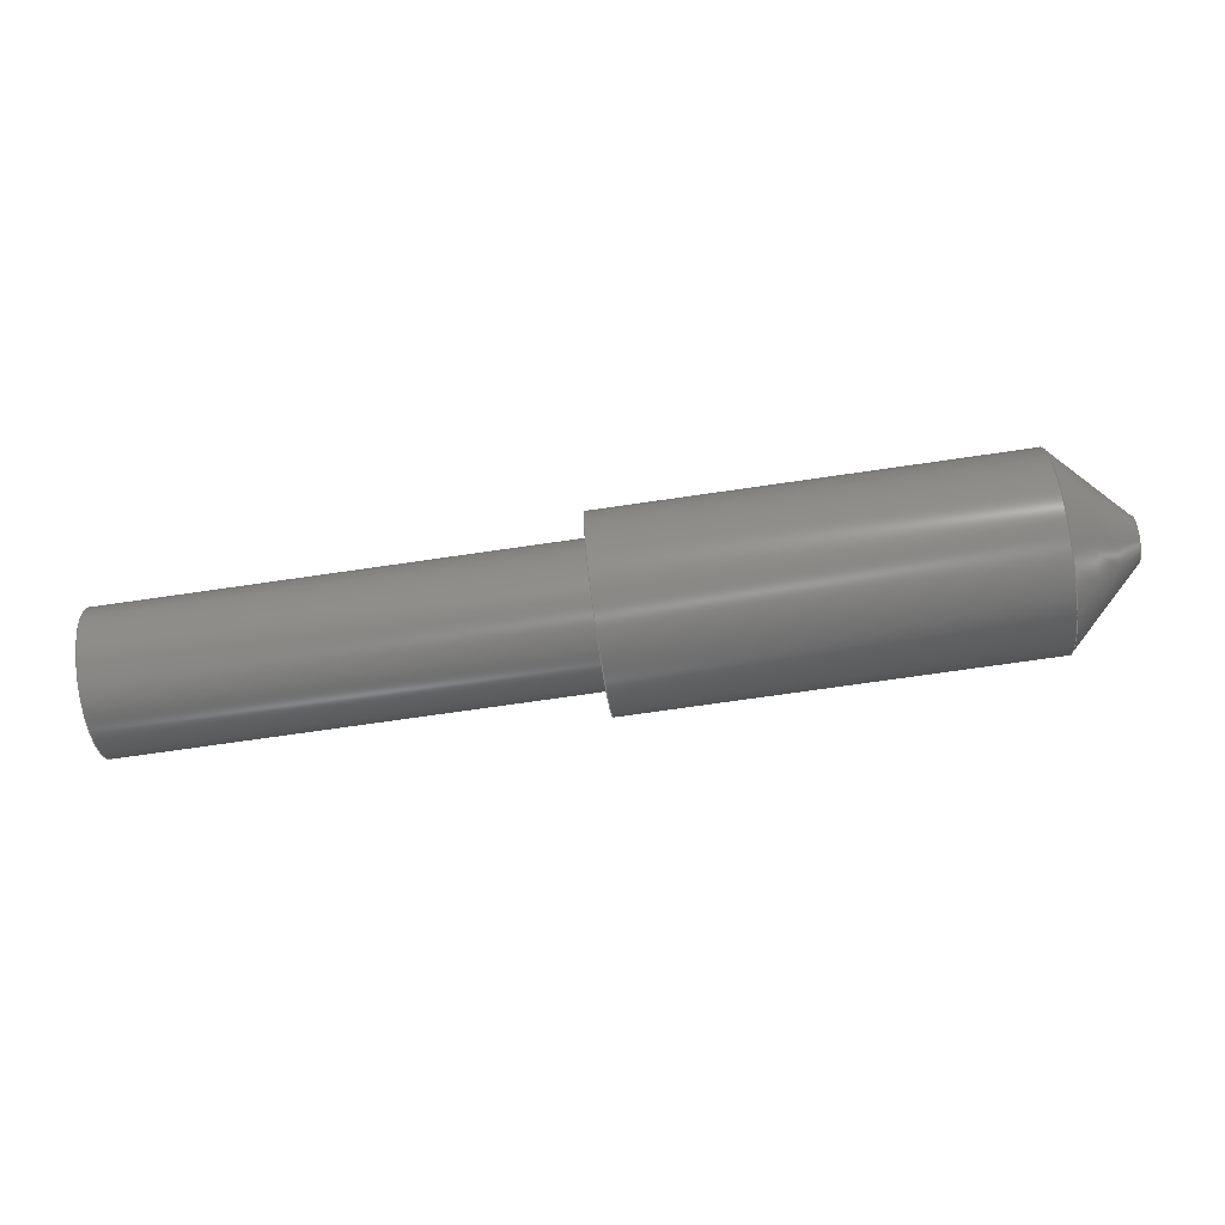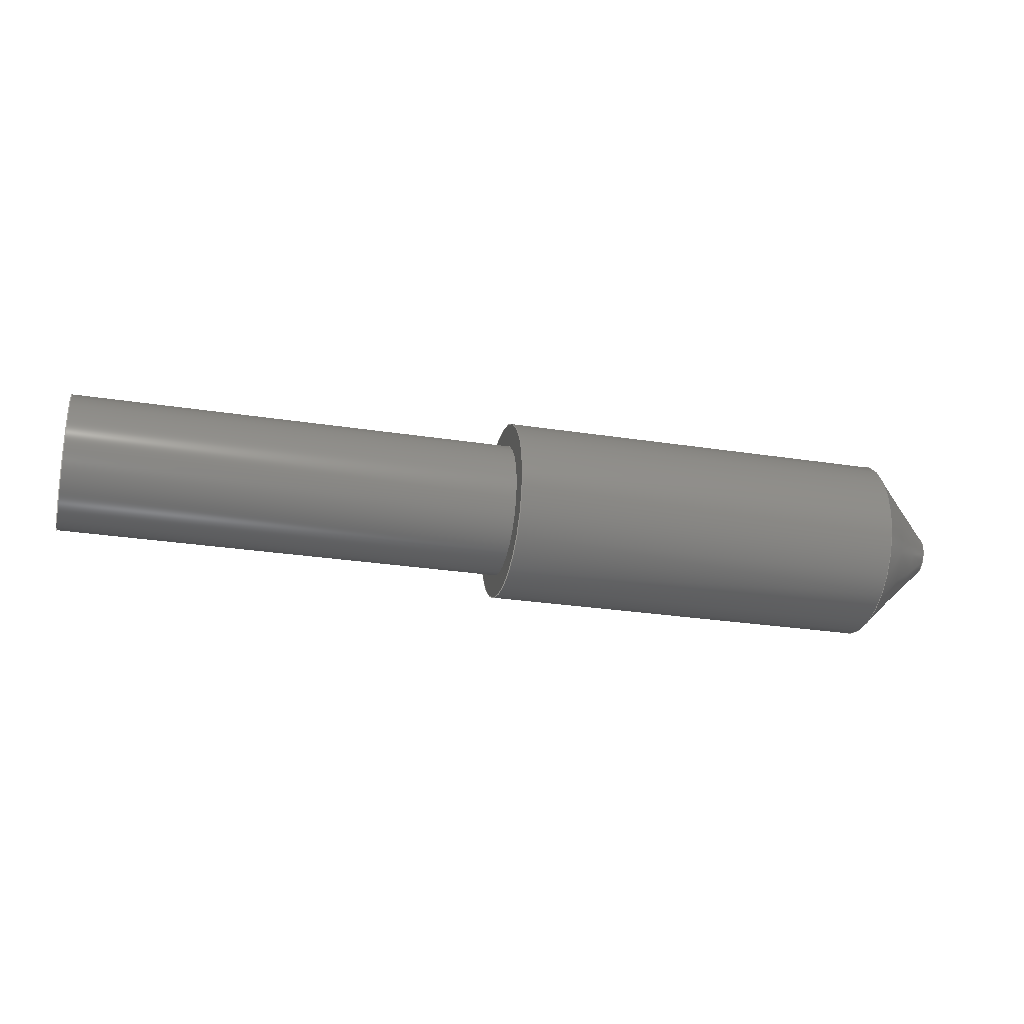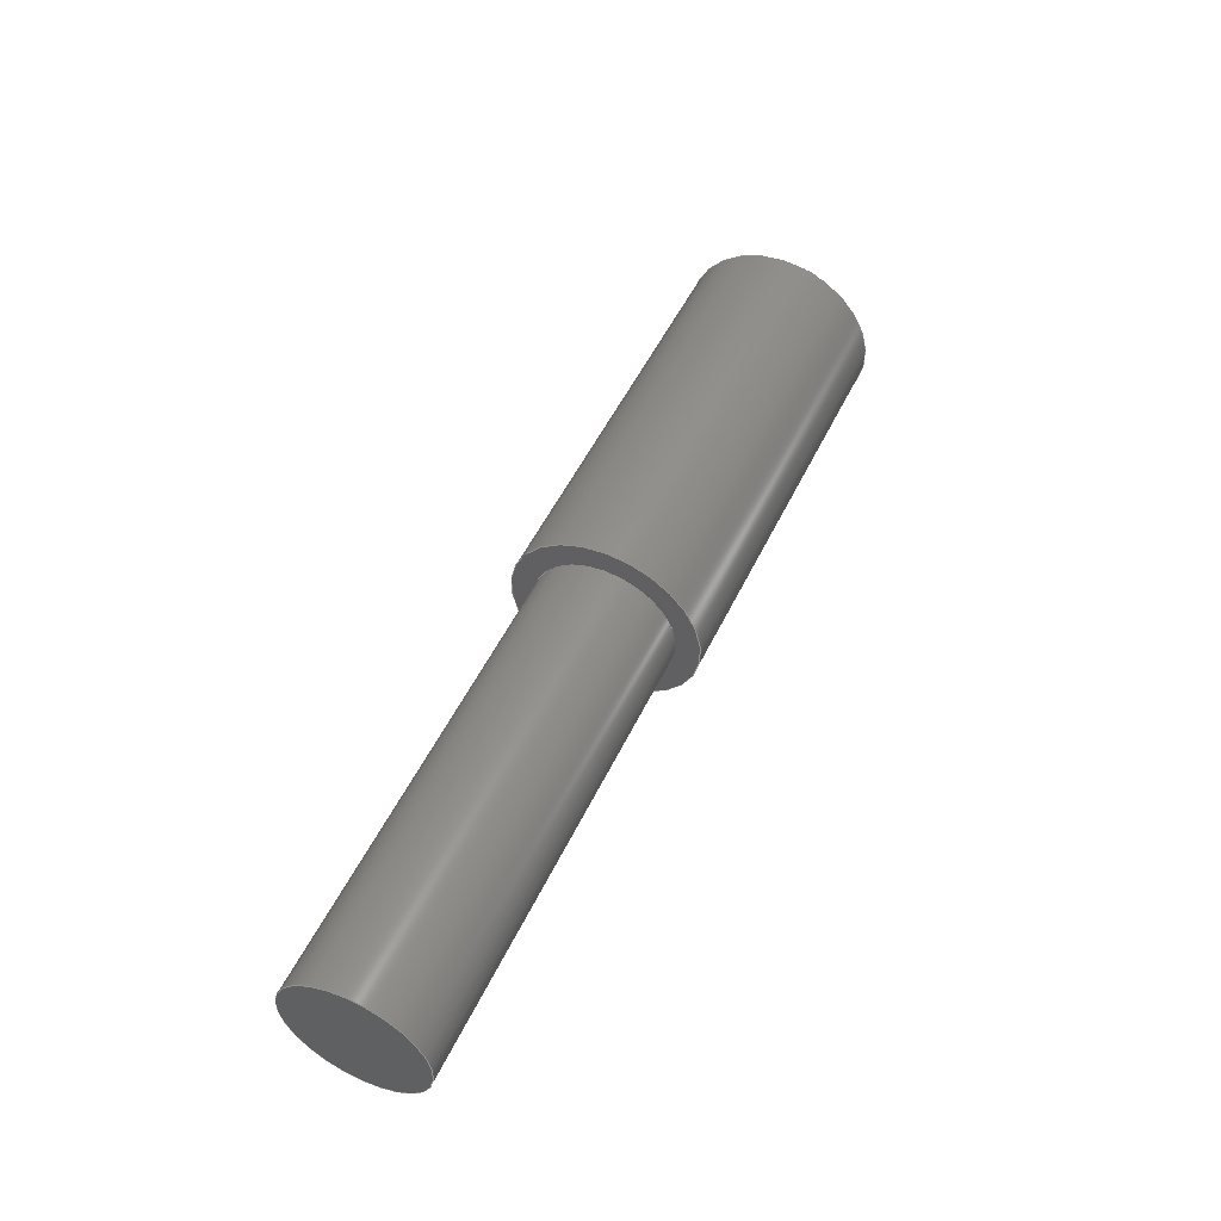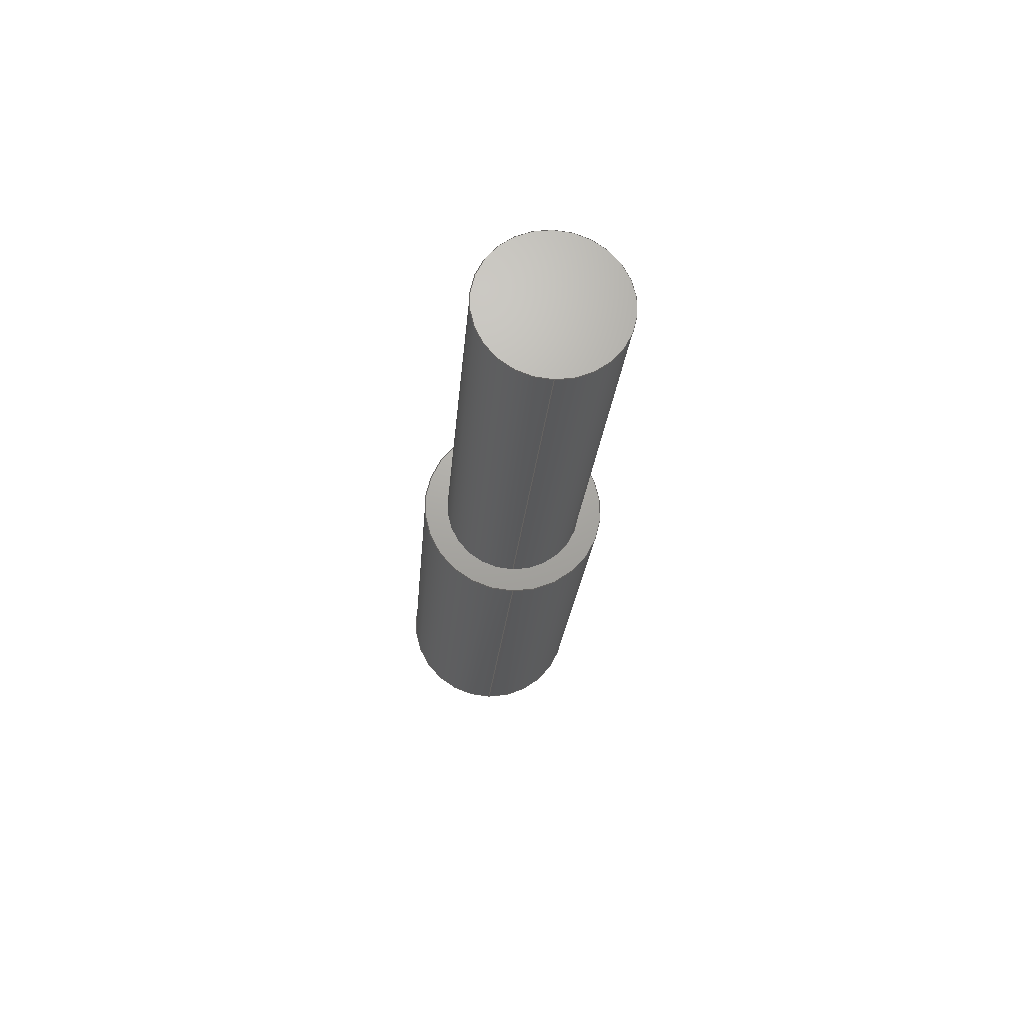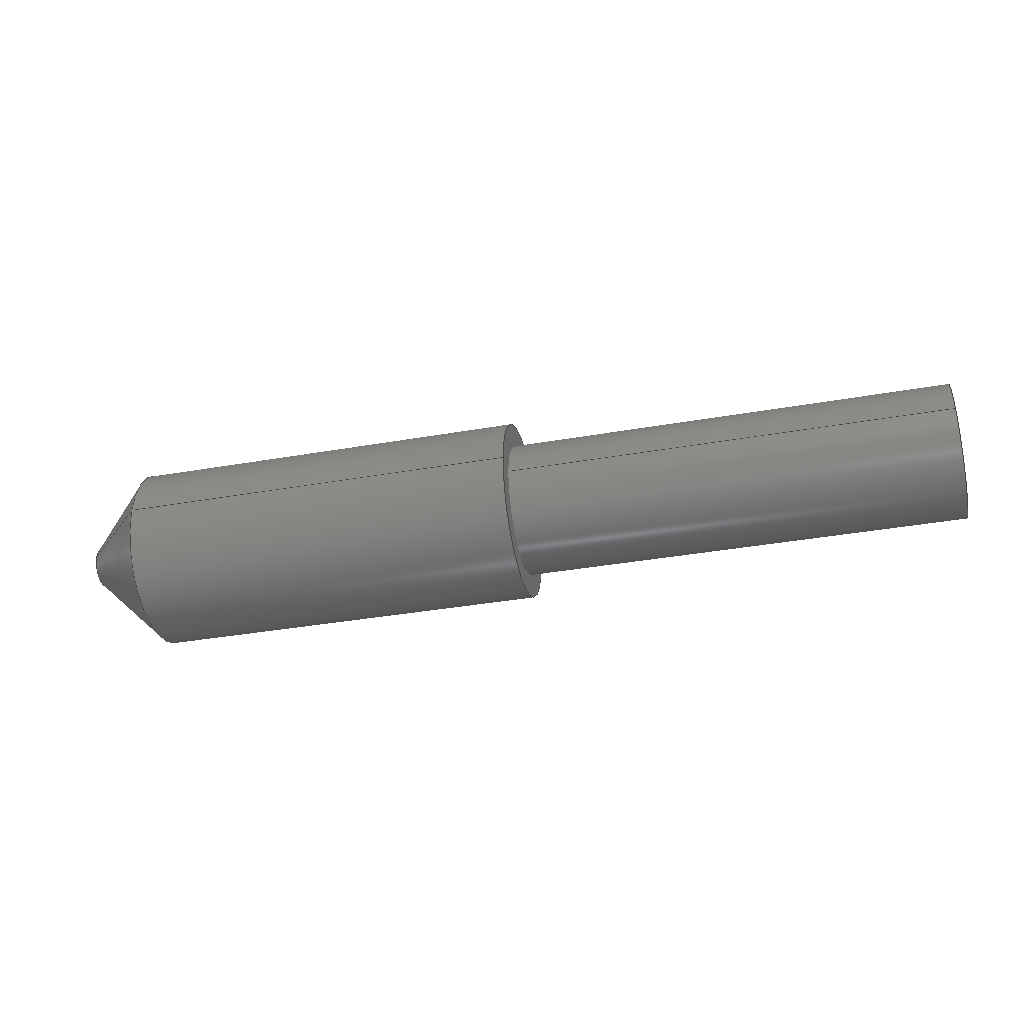
<metadata>
{"format":"step","ext":"step","renderer":"f3d","projection":"perspective","resolution":1024,"background":"white","views":[{"elev":-73.5,"azim":8.2,"up":"+Y"},{"elev":-26.9,"azim":-13.8,"up":"+Y"},{"elev":51.7,"azim":-64.9,"up":"+Z"},{"elev":-21.6,"azim":-94.2,"up":"+Z"},{"elev":-36.6,"azim":-167.1,"up":"+Y"}]}
</metadata>
<code>
ISO-10303-21;
DATA;
#1 = CYLINDRICAL_SURFACE ( 'NONE', #51, 3.9 ) ;
#2 = MECHANICAL_DESIGN_GEOMETRIC_PRESENTATION_REPRESENTATION (  '', ( #142 ), #10 ) ;
#3 = MANIFOLD_SOLID_BREP ( 'Chamfer1', #112 ) ;
#4 = EDGE_LOOP ( 'NONE', ( #153 ) ) ;
#5 = EDGE_LOOP ( 'NONE', ( #85 ) ) ;
#6 = MECHANICAL_DESIGN_GEOMETRIC_PRESENTATION_REPRESENTATION (  '', ( #145 ), #15 ) ;
#7 = COLOUR_RGB ( '',0.7529, 0.7529, 0.7529 ) ;
#8 = EDGE_LOOP ( 'NONE', ( #68 ) ) ;
#9 = CARTESIAN_POINT ( 'NONE',  ( -19, 0, 2.9 ) ) ;
#10 =( GEOMETRIC_REPRESENTATION_CONTEXT ( 3 ) GLOBAL_UNCERTAINTY_ASSIGNED_CONTEXT ( ( #134 ) ) GLOBAL_UNIT_ASSIGNED_CONTEXT ( ( #146, #65, #151 ) ) REPRESENTATION_CONTEXT ( 'NONE', 'WORKASPACE' ) );
#11 =( NAMED_UNIT ( * ) SI_UNIT ( $, .STERADIAN. ) SOLID_ANGLE_UNIT ( ) );
#12 = CARTESIAN_POINT ( 'NONE',  ( 20, 0, 0 ) ) ;
#13 = DIRECTION ( 'NONE',  ( -1, 0, 0 ) ) ;
#14 = FACE_BOUND ( 'NONE', #5, .T. ) ;
#15 =( GEOMETRIC_REPRESENTATION_CONTEXT ( 3 ) GLOBAL_UNCERTAINTY_ASSIGNED_CONTEXT ( ( #50 ) ) GLOBAL_UNIT_ASSIGNED_CONTEXT ( ( #157, #83, #11 ) ) REPRESENTATION_CONTEXT ( 'NONE', 'WORKASPACE' ) );
#16 = AXIS2_PLACEMENT_3D ( 'NONE', #12, #13, #160 ) ;
#17 = ADVANCED_FACE ( 'NONE', ( #46, #14 ), #52, .T. ) ;
#18 = CARTESIAN_POINT ( 'NONE',  ( 20, 0, 0 ) ) ;
#19 = CARTESIAN_POINT ( 'NONE',  ( 20, 0, 0 ) ) ;
#20 = DIRECTION ( 'NONE',  ( -1, -0, -0 ) ) ;
#21 =( NAMED_UNIT ( * ) PLANE_ANGLE_UNIT ( ) SI_UNIT ( $, .RADIAN. ) );
#22 = DIRECTION ( 'NONE',  ( 0, 0, 1 ) ) ;
#23 = FACE_OUTER_BOUND ( 'NONE', #30, .T. ) ;
#24 = SURFACE_STYLE_FILL_AREA ( #34 ) ;
#25 = CIRCLE ( 'NONE', #96, 2.9 ) ;
#26 = ADVANCED_FACE ( 'NONE', ( #103, #74 ), #59, .T. ) ;
#27 = PRESENTATION_STYLE_ASSIGNMENT (( #111 ) ) ;
#28 = DIRECTION ( 'NONE',  ( -1, -0, -0 ) ) ;
#29 = DIRECTION ( 'NONE',  ( 0, 0, -1 ) ) ;
#30 = EDGE_LOOP ( 'NONE', ( #99 ) ) ;
#31 = CARTESIAN_POINT ( 'NONE',  ( 0, 0, 0 ) ) ;
#32 = DIRECTION ( 'NONE',  ( -1, 0, 0 ) ) ;
#33 = AXIS2_PLACEMENT_3D ( 'NONE', #19, #100, #29 ) ;
#34 = FILL_AREA_STYLE ('',( #47 ) ) ;
#35 = PRODUCT_CONTEXT ( 'NONE', #132, 'mechanical' ) ;
#36 = COLOUR_RGB ( '',0.7529, 0.7529, 0.7529 ) ;
#37 = ORIENTED_EDGE ( 'NONE', *, *, #125, .F. ) ;
#38 = PRODUCT_DEFINITION_SHAPE ( 'NONE', 'NONE',  #49 ) ;
#39 = AXIS2_PLACEMENT_3D ( 'NONE', #130, #22, #107 ) ;
#40 = ADVANCED_FACE ( 'NONE', ( #41, #137 ), #1, .T. ) ;
#41 = FACE_OUTER_BOUND ( 'NONE', #8, .T. ) ;
#42 = AXIS2_PLACEMENT_3D ( 'NONE', #89, #87, #78 ) ;
#43 = EDGE_LOOP ( 'NONE', ( #123 ) ) ;
#44 = PLANE ( 'NONE',  #60 ) ;
#45 = DIRECTION ( 'NONE',  ( 0, 0, -1 ) ) ;
#46 = FACE_OUTER_BOUND ( 'NONE', #108, .T. ) ;
#47 = FILL_AREA_STYLE_COLOUR ( '', #36 ) ;
#48 = APPLICATION_PROTOCOL_DEFINITION ( 'draft international standard', 'automotive_design', 1998, #120 ) ;
#49 = PRODUCT_DEFINITION ( 'UNKNOWN', '', #53, #124 ) ;
#50 = UNCERTAINTY_MEASURE_WITH_UNIT (LENGTH_MEASURE( 1e-05 ), #157, 'distance_accuracy_value', 'NONE');
#51 = AXIS2_PLACEMENT_3D ( 'NONE', #18, #28, #90 ) ;
#52 = CONICAL_SURFACE ( 'NONE', #16, 0.9, 0.7854 ) ;
#53 = PRODUCT_DEFINITION_FORMATION_WITH_SPECIFIED_SOURCE ( 'ANY', '', #77, .NOT_KNOWN. ) ;
#54 = DIRECTION ( 'NONE',  ( 1, 0, 0 ) ) ;
#55 = CIRCLE ( 'NONE', #67, 3.9 ) ;
#56 = DIRECTION ( 'NONE',  ( -1, 0, 0 ) ) ;
#57 = EDGE_LOOP ( 'NONE', ( #121 ) ) ;
#58 = CARTESIAN_POINT ( 'NONE',  ( 20, 0, -0.9 ) ) ;
#59 = CYLINDRICAL_SURFACE ( 'NONE', #42, 2.9 ) ;
#60 = AXIS2_PLACEMENT_3D ( 'NONE', #80, #54, #138 ) ;
#61 = FILL_AREA_STYLE ('',( #155 ) ) ;
#62 = VERTEX_POINT ( 'NONE', #143 ) ;
#63 = EDGE_LOOP ( 'NONE', ( #37 ) ) ;
#64 = PRODUCT_RELATED_PRODUCT_CATEGORY ( 'part', '', ( #77 ) ) ;
#65 =( NAMED_UNIT ( * ) PLANE_ANGLE_UNIT ( ) SI_UNIT ( $, .RADIAN. ) );
#66 = ADVANCED_FACE ( 'NONE', ( #135 ), #44, .T. ) ;
#67 = AXIS2_PLACEMENT_3D ( 'NONE', #129, #56, #139 ) ;
#68 = ORIENTED_EDGE ( 'NONE', *, *, #110, .T. ) ;
#69 = DIRECTION ( 'NONE',  ( 1, 0, 0 ) ) ;
#70 = DIRECTION ( 'NONE',  ( -1, 0, 0 ) ) ;
#71 = CARTESIAN_POINT ( 'NONE',  ( 0, 0, -2.9 ) ) ;
#72 = SURFACE_STYLE_USAGE ( .BOTH. , #144 ) ;
#73 = ORIENTED_EDGE ( 'NONE', *, *, #136, .T. ) ;
#74 = FACE_OUTER_BOUND ( 'NONE', #79, .T. ) ;
#75 = PRESENTATION_STYLE_ASSIGNMENT (( #72 ) ) ;
#76 = ADVANCED_BREP_SHAPE_REPRESENTATION ( 'Mag_Release_LeftV0.1A', ( #3, #39 ), #122 ) ;
#77 = PRODUCT ( 'Mag_Release_LeftV0.1A', 'Mag_Release_LeftV0.1A', '', ( #35 ) ) ;
#78 = DIRECTION ( 'NONE',  ( 0, 0, -1 ) ) ;
#79 = EDGE_LOOP ( 'NONE', ( #73 ) ) ;
#80 = CARTESIAN_POINT ( 'NONE',  ( 20, 0, 0 ) ) ;
#81 = CARTESIAN_POINT ( 'NONE',  ( -19, 0, 0 ) ) ;
#82 = AXIS2_PLACEMENT_3D ( 'NONE', #31, #116, #45 ) ;
#83 =( NAMED_UNIT ( * ) PLANE_ANGLE_UNIT ( ) SI_UNIT ( $, .RADIAN. ) );
#84 = EDGE_LOOP ( 'NONE', ( #128 ) ) ;
#85 = ORIENTED_EDGE ( 'NONE', *, *, #97, .F. ) ;
#86 = SHAPE_DEFINITION_REPRESENTATION ( #38, #76 ) ;
#87 = DIRECTION ( 'NONE',  ( 1, -0, -0 ) ) ;
#88 = AXIS2_PLACEMENT_3D ( 'NONE', #92, #69, #152 ) ;
#89 = CARTESIAN_POINT ( 'NONE',  ( -19, 0, 0 ) ) ;
#90 = DIRECTION ( 'NONE',  ( 0, 0, 1 ) ) ;
#91 = VERTEX_POINT ( 'NONE', #131 ) ;
#92 = CARTESIAN_POINT ( 'NONE',  ( 0, 0, 0 ) ) ;
#93 = CARTESIAN_POINT ( 'NONE',  ( 0, 0, 0 ) ) ;
#94 =( LENGTH_UNIT ( ) NAMED_UNIT ( * ) SI_UNIT ( .MILLI., .METRE. ) );
#95 = VERTEX_POINT ( 'NONE', #71 ) ;
#96 = AXIS2_PLACEMENT_3D ( 'NONE', #141, #70, #154 ) ;
#97 = EDGE_CURVE ( 'NONE', #159, #159, #156, .T. ) ;
#98 = UNCERTAINTY_MEASURE_WITH_UNIT (LENGTH_MEASURE( 1e-05 ), #94, 'distance_accuracy_value', 'NONE');
#99 = ORIENTED_EDGE ( 'NONE', *, *, #117, .F. ) ;
#100 = DIRECTION ( 'NONE',  ( 1, 0, 0 ) ) ;
#101 = PLANE ( 'NONE',  #133 ) ;
#102 = DIRECTION ( 'NONE',  ( 0, 0, -1 ) ) ;
#103 = FACE_OUTER_BOUND ( 'NONE', #63, .T. ) ;
#104 =( NAMED_UNIT ( * ) SI_UNIT ( $, .STERADIAN. ) SOLID_ANGLE_UNIT ( ) );
#105 = SURFACE_SIDE_STYLE ('',( #24 ) ) ;
#106 = AXIS2_PLACEMENT_3D ( 'NONE', #93, #20, #102 ) ;
#107 = DIRECTION ( 'NONE',  ( 1, 0, 0 ) ) ;
#108 = EDGE_LOOP ( 'NONE', ( #113 ) ) ;
#109 = SURFACE_STYLE_FILL_AREA ( #61 ) ;
#110 = EDGE_CURVE ( 'NONE', #91, #91, #55, .T. ) ;
#111 = SURFACE_STYLE_USAGE ( .BOTH. , #105 ) ;
#112 = CLOSED_SHELL ( 'NONE', ( #40, #66, #114, #26, #149, #17 ) ) ;
#113 = ORIENTED_EDGE ( 'NONE', *, *, #110, .F. ) ;
#114 = ADVANCED_FACE ( 'NONE', ( #140, #23 ), #127, .F. ) ;
#115 = CIRCLE ( 'NONE', #82, 3.9 ) ;
#116 = DIRECTION ( 'NONE',  ( 1, 0, 0 ) ) ;
#117 = EDGE_CURVE ( 'NONE', #62, #62, #115, .T. ) ;
#118 = DIRECTION ( 'NONE',  ( 0, 0, 1 ) ) ;
#119 = APPLICATION_PROTOCOL_DEFINITION ( 'draft international standard', 'automotive_design', 1998, #132 ) ;
#120 = APPLICATION_CONTEXT ( 'automotive_design' ) ;
#121 = ORIENTED_EDGE ( 'NONE', *, *, #117, .T. ) ;
#122 =( GEOMETRIC_REPRESENTATION_CONTEXT ( 3 ) GLOBAL_UNCERTAINTY_ASSIGNED_CONTEXT ( ( #98 ) ) GLOBAL_UNIT_ASSIGNED_CONTEXT ( ( #94, #21, #104 ) ) REPRESENTATION_CONTEXT ( 'NONE', 'WORKASPACE' ) );
#123 = ORIENTED_EDGE ( 'NONE', *, *, #97, .T. ) ;
#124 = PRODUCT_DEFINITION_CONTEXT ( 'detailed design', #120, 'design' ) ;
#125 = EDGE_CURVE ( 'NONE', #126, #126, #25, .T. ) ;
#126 = VERTEX_POINT ( 'NONE', #9 ) ;
#127 = PLANE ( 'NONE',  #88 ) ;
#128 = ORIENTED_EDGE ( 'NONE', *, *, #125, .T. ) ;
#129 = CARTESIAN_POINT ( 'NONE',  ( 17, 0, 0 ) ) ;
#130 = CARTESIAN_POINT ( 'NONE',  ( 0, 0, 0 ) ) ;
#131 = CARTESIAN_POINT ( 'NONE',  ( 17, 0, -3.9 ) ) ;
#132 = APPLICATION_CONTEXT ( 'automotive_design' ) ;
#133 = AXIS2_PLACEMENT_3D ( 'NONE', #81, #32, #118 ) ;
#134 = UNCERTAINTY_MEASURE_WITH_UNIT (LENGTH_MEASURE( 1e-05 ), #146, 'distance_accuracy_value', 'NONE');
#135 = FACE_OUTER_BOUND ( 'NONE', #43, .T. ) ;
#136 = EDGE_CURVE ( 'NONE', #95, #95, #147, .T. ) ;
#137 = FACE_OUTER_BOUND ( 'NONE', #57, .T. ) ;
#138 = DIRECTION ( 'NONE',  ( 0, 0, -1 ) ) ;
#139 = DIRECTION ( 'NONE',  ( 0, 0, -1 ) ) ;
#140 = FACE_BOUND ( 'NONE', #4, .T. ) ;
#141 = CARTESIAN_POINT ( 'NONE',  ( -19, 0, 0 ) ) ;
#142 = STYLED_ITEM ( 'NONE', ( #27 ), #3 ) ;
#143 = CARTESIAN_POINT ( 'NONE',  ( 0, 0, -3.9 ) ) ;
#144 = SURFACE_SIDE_STYLE ('',( #109 ) ) ;
#145 = STYLED_ITEM ( 'NONE', ( #75 ), #76 ) ;
#146 =( LENGTH_UNIT ( ) NAMED_UNIT ( * ) SI_UNIT ( .MILLI., .METRE. ) );
#147 = CIRCLE ( 'NONE', #106, 2.9 ) ;
#148 = PRESENTATION_LAYER_ASSIGNMENT (  '', '', ( #142 ) ) ;
#149 = ADVANCED_FACE ( 'NONE', ( #150 ), #101, .T. ) ;
#150 = FACE_OUTER_BOUND ( 'NONE', #84, .T. ) ;
#151 =( NAMED_UNIT ( * ) SI_UNIT ( $, .STERADIAN. ) SOLID_ANGLE_UNIT ( ) );
#152 = DIRECTION ( 'NONE',  ( 0, 0, -1 ) ) ;
#153 = ORIENTED_EDGE ( 'NONE', *, *, #136, .F. ) ;
#154 = DIRECTION ( 'NONE',  ( 0, 0, 1 ) ) ;
#155 = FILL_AREA_STYLE_COLOUR ( '', #7 ) ;
#156 = CIRCLE ( 'NONE', #33, 0.9 ) ;
#157 =( LENGTH_UNIT ( ) NAMED_UNIT ( * ) SI_UNIT ( .MILLI., .METRE. ) );
#158 = PRESENTATION_LAYER_ASSIGNMENT (  '', '', ( #145 ) ) ;
#159 = VERTEX_POINT ( 'NONE', #58 ) ;
#160 = DIRECTION ( 'NONE',  ( 0, 0, 1 ) ) ;
ENDSEC;
END-ISO-10303-21;

</code>
